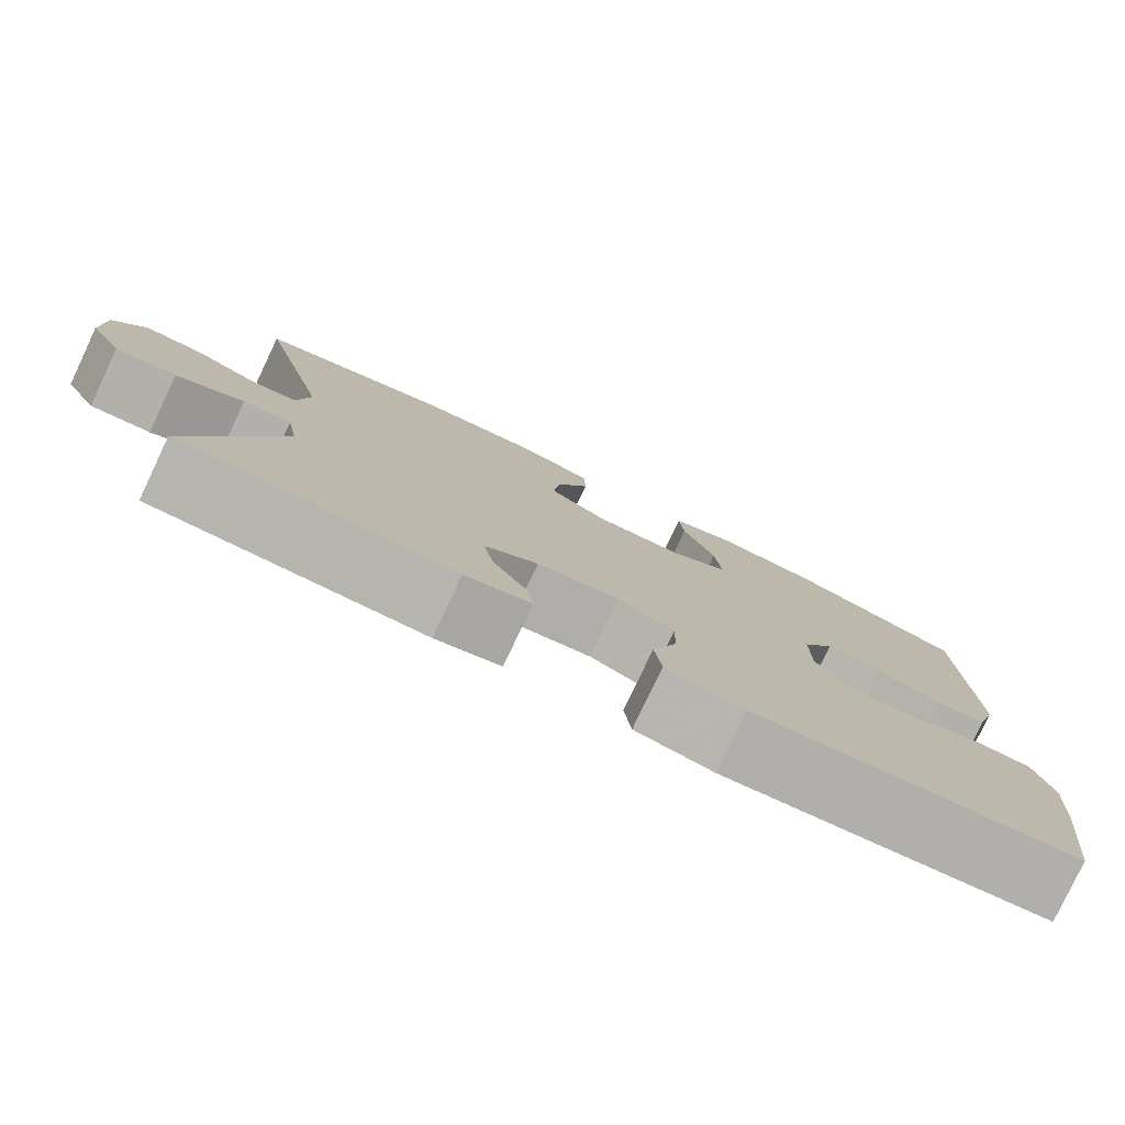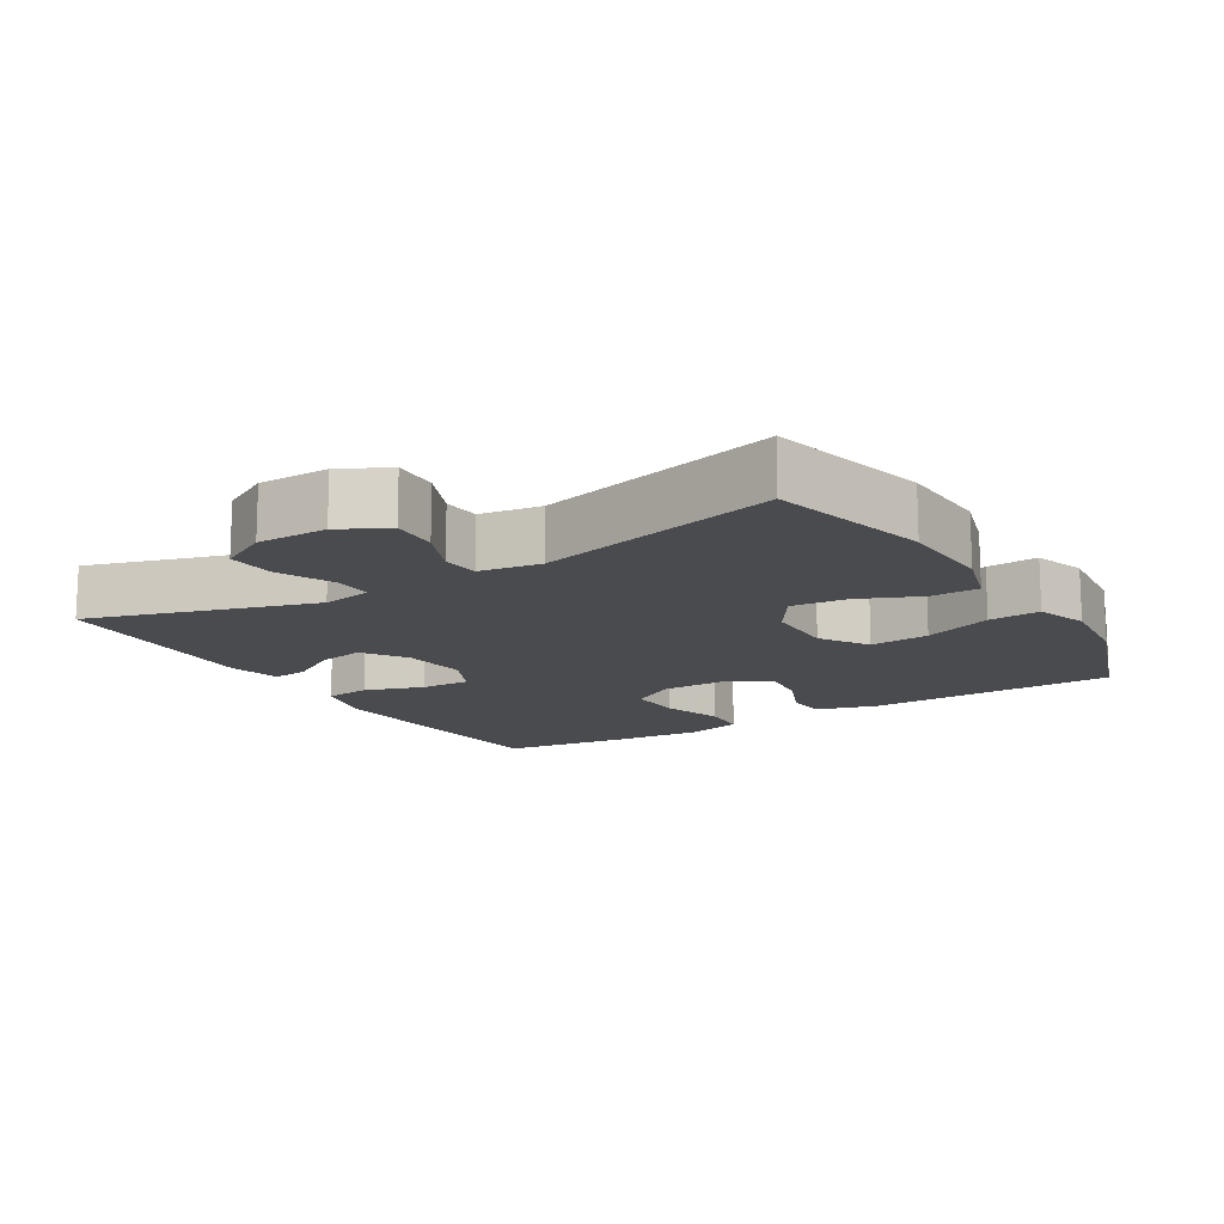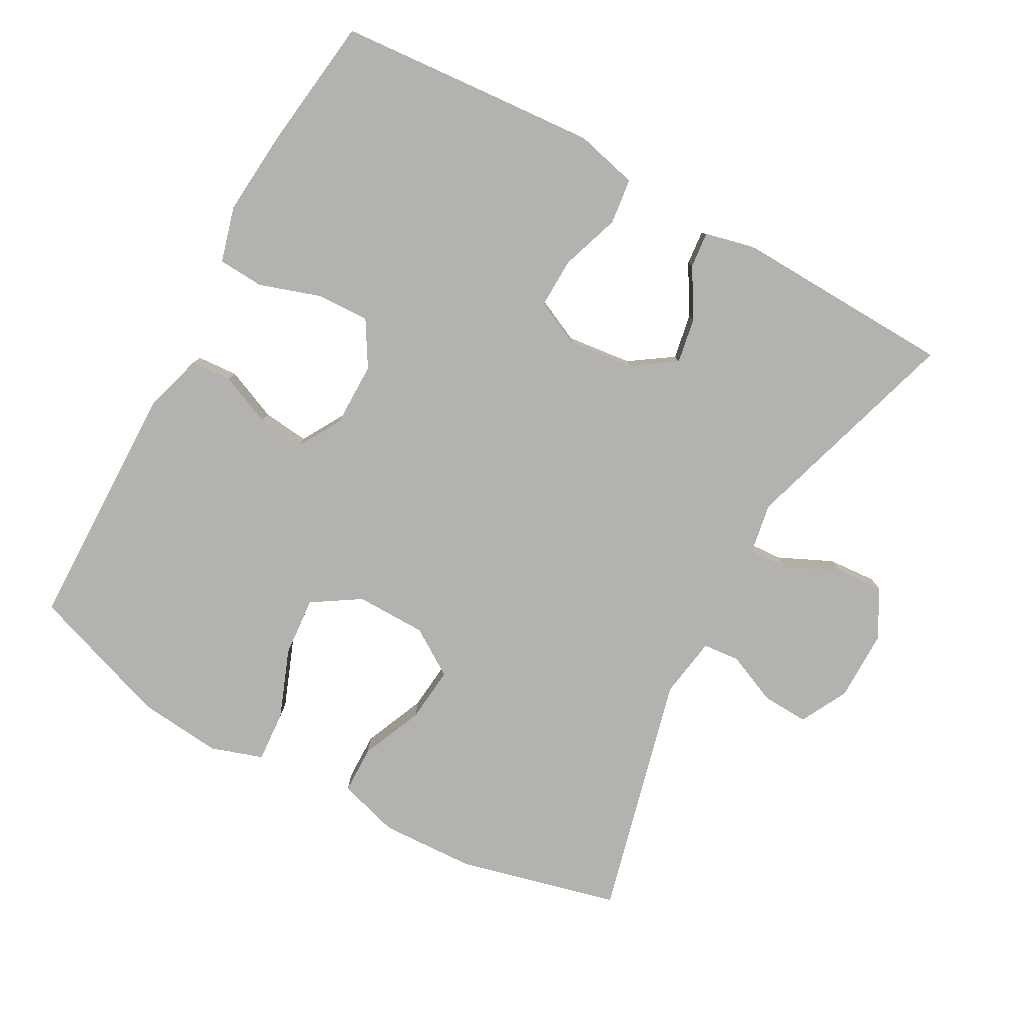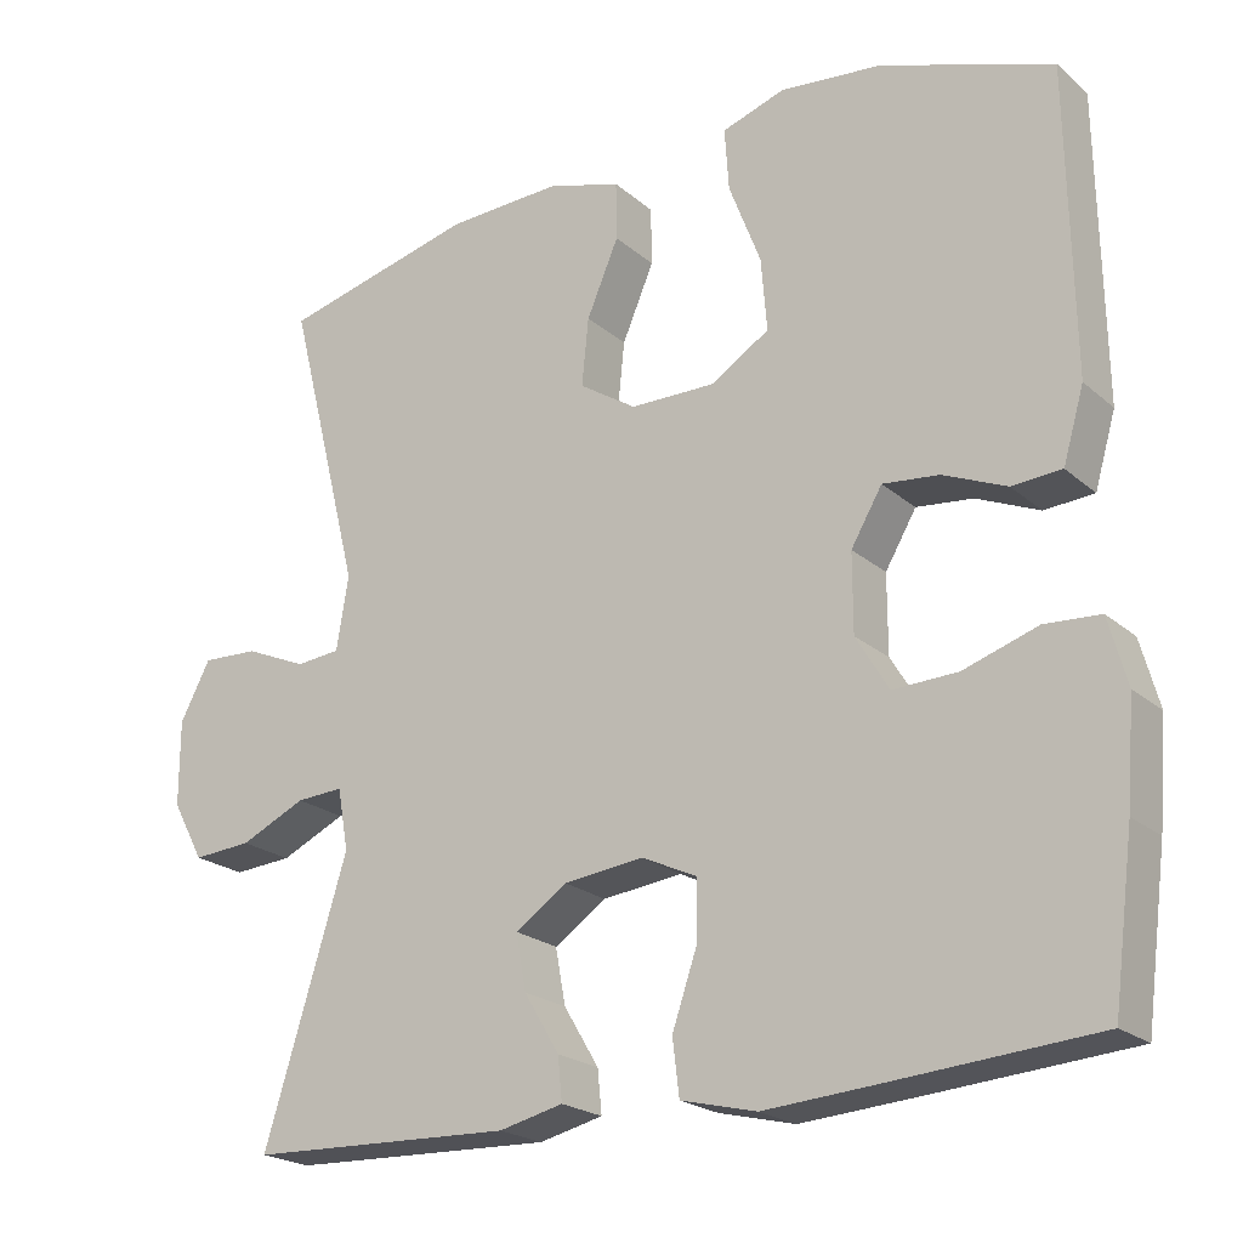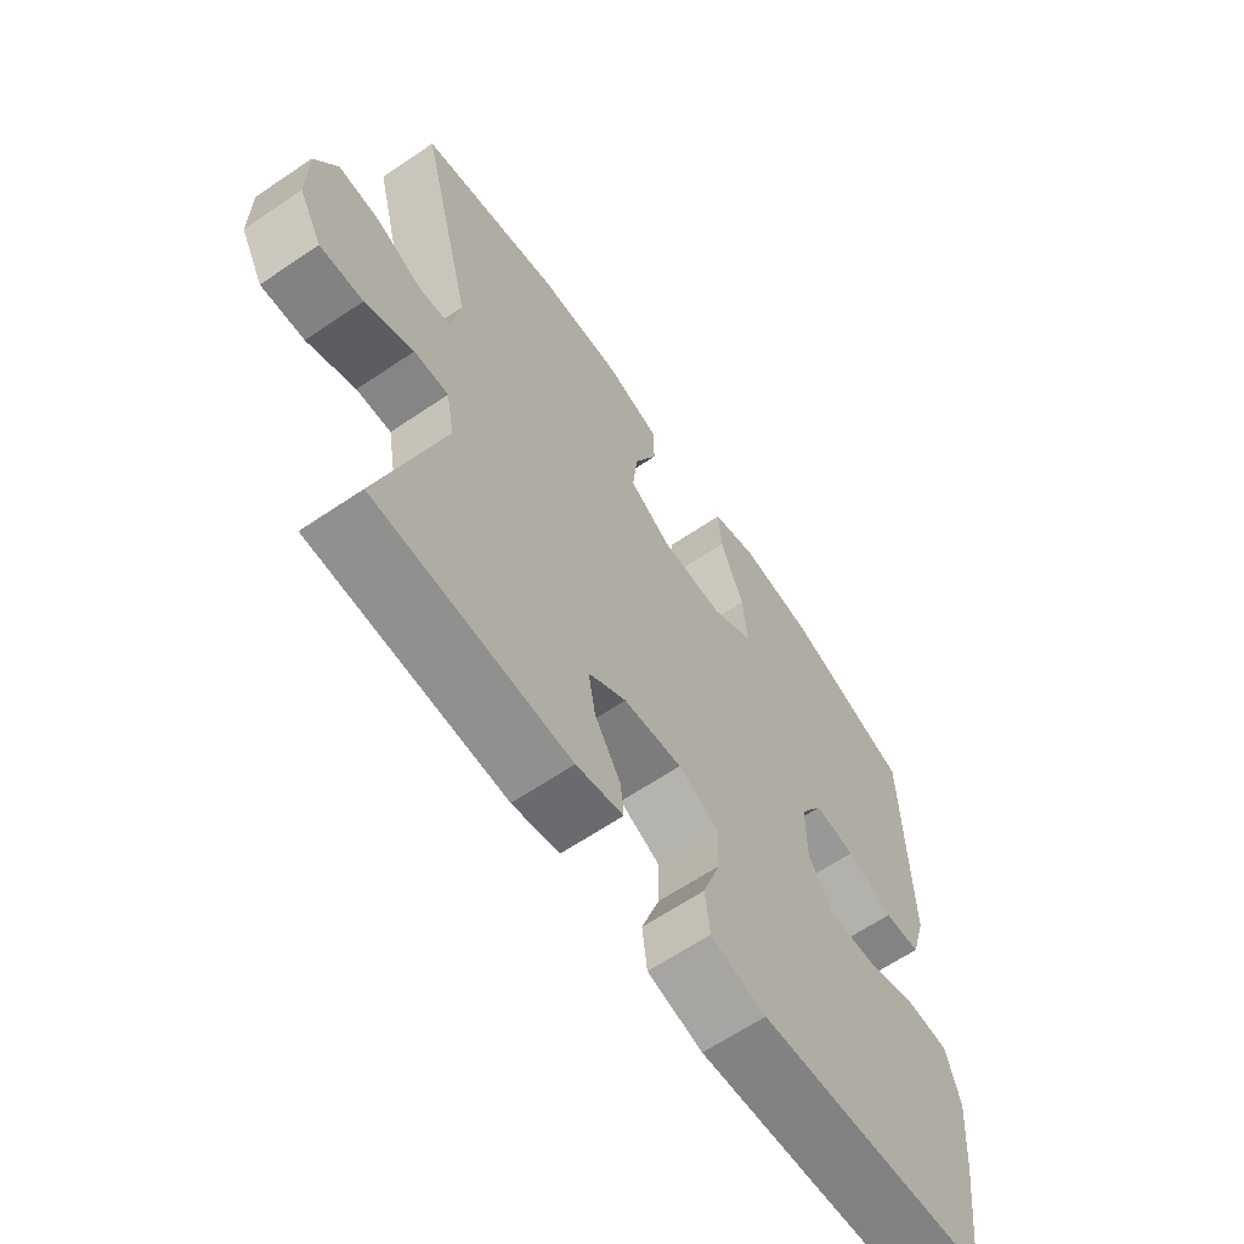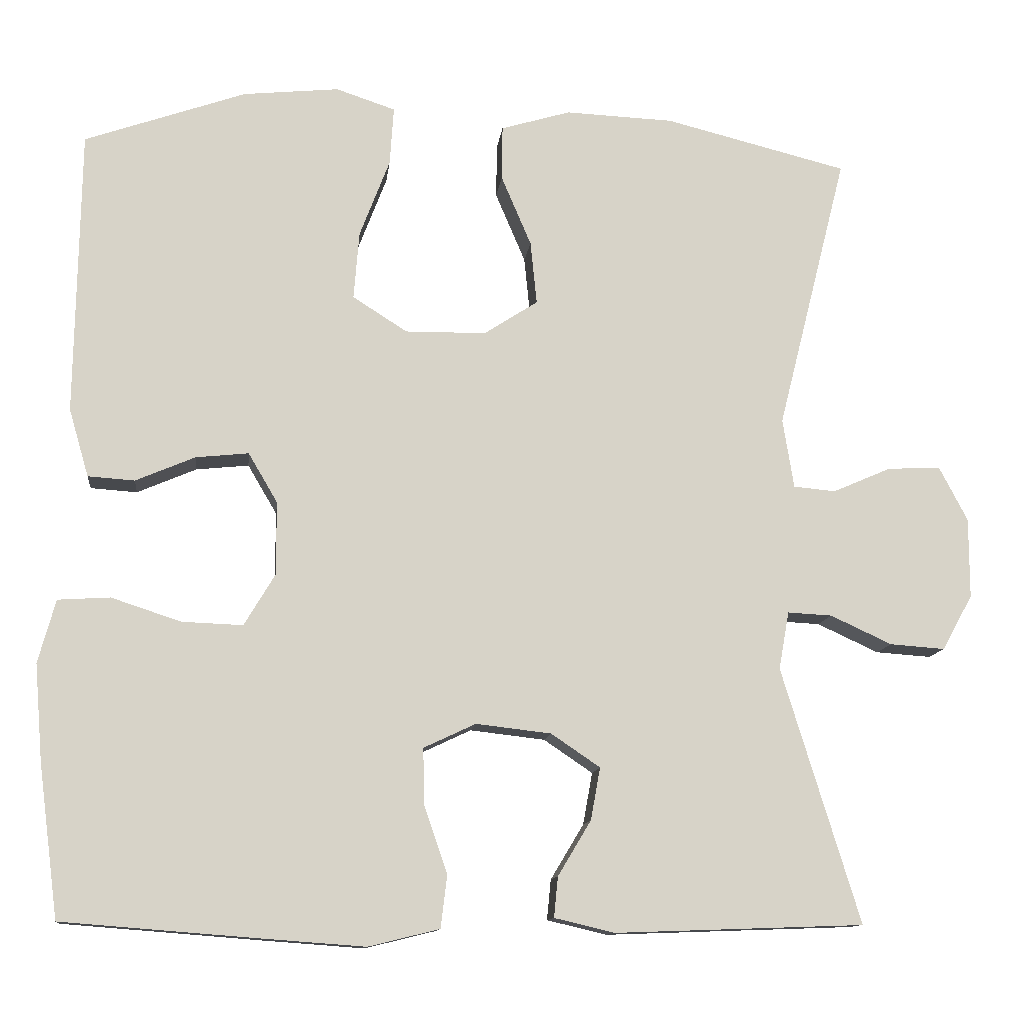
<metadata>
{"format":"obj","ext":"obj","renderer":"f3d","projection":"perspective","resolution":1024,"background":"white","views":[{"elev":-79.8,"azim":-25.3,"up":"+Z"},{"elev":-14.3,"azim":-58.6,"up":"+Y"},{"elev":-79.7,"azim":151.2,"up":"+Y"},{"elev":-21.6,"azim":34.4,"up":"+Z"},{"elev":-64.0,"azim":-55.7,"up":"+Z"},{"elev":-11.8,"azim":173.6,"up":"+Z"}]}
</metadata>
<code>
v -0.5 0.07 -0.5
v -0.401 0.07 -0.177
v -0.414 0.07 -0.104
v -0.47 0.07 -0.107
v -0.548 0.07 -0.143
v -0.618 0.07 -0.148
v -0.656 0.07 -0.078
v -0.656 0.07 0.023
v -0.62 0.07 0.092
v -0.553 0.07 0.089
v -0.479 0.07 0.057
v -0.426 0.07 0.062
v -0.412 0.07 0.15
v -0.5 0.07 0.5
v -0.269 0.07 0.558
v -0.132 0.07 0.564
v -0.044 0.07 0.538
v -0.043 0.07 0.469
v -0.081 0.07 0.38
v -0.089 0.07 0.3
v -0.021 0.07 0.256
v 0.081 0.07 0.255
v 0.15 0.07 0.299
v 0.143 0.07 0.385
v 0.105 0.07 0.484
v 0.1 0.07 0.558
v 0.175 0.07 0.583
v 0.296 0.07 0.571
v 0.5 0.07 0.5
v 0.506 0.07 0.139
v 0.481 0.07 0.053
v 0.422 0.07 0.049
v 0.347 0.07 0.081
v 0.28 0.07 0.088
v 0.243 0.07 0.025
v 0.243 0.07 -0.068
v 0.282 0.07 -0.133
v 0.359 0.07 -0.13
v 0.447 0.07 -0.101
v 0.513 0.07 -0.105
v 0.535 0.07 -0.185
v 0.525 0.07 -0.307
v 0.5 0.07 -0.5
v 0.258 0.07 -0.519
v 0.122 0.07 -0.529
v 0.032 0.07 -0.507
v 0.024 0.07 -0.441
v 0.053 0.07 -0.356
v 0.055 0.07 -0.284
v -0.011 0.07 -0.253
v -0.106 0.07 -0.264
v -0.168 0.07 -0.306
v -0.156 0.07 -0.372
v -0.114 0.07 -0.442
v -0.109 0.07 -0.493
v -0.185 0.07 -0.511
v -0.5 0 -0.5
v -0.401 0 -0.177
v -0.414 0 -0.104
v -0.47 0 -0.107
v -0.548 0 -0.143
v -0.618 0 -0.148
v -0.656 0 -0.078
v -0.656 0 0.023
v -0.62 0 0.092
v -0.553 0 0.089
v -0.479 0 0.057
v -0.426 0 0.062
v -0.412 0 0.15
v -0.5 0 0.5
v -0.269 0 0.558
v -0.132 0 0.564
v -0.044 0 0.538
v -0.043 0 0.469
v -0.081 0 0.38
v -0.089 0 0.3
v -0.021 0 0.256
v 0.081 0 0.255
v 0.15 0 0.299
v 0.143 0 0.385
v 0.105 0 0.484
v 0.1 0 0.558
v 0.175 0 0.583
v 0.296 0 0.571
v 0.5 0 0.5
v 0.506 0 0.139
v 0.481 0 0.053
v 0.422 0 0.049
v 0.347 0 0.081
v 0.28 0 0.088
v 0.243 0 0.025
v 0.243 0 -0.068
v 0.282 0 -0.133
v 0.359 0 -0.13
v 0.447 0 -0.101
v 0.513 0 -0.105
v 0.535 0 -0.185
v 0.525 0 -0.307
v 0.5 0 -0.5
v 0.258 0 -0.519
v 0.122 0 -0.529
v 0.032 0 -0.507
v 0.024 0 -0.441
v 0.053 0 -0.356
v 0.055 0 -0.284
v -0.011 0 -0.253
v -0.106 0 -0.264
v -0.168 0 -0.306
v -0.156 0 -0.372
v -0.114 0 -0.442
v -0.109 0 -0.493
v -0.185 0 -0.511
f 56 1 2
f 55 56 2
f 54 55 2
f 53 54 2
f 52 53 2 3
f 51 52 3
f 50 51 3
f 46 47 48
f 45 46 48
f 44 45 48
f 43 44 48
f 42 43 48
f 41 42 48
f 40 41 48
f 39 40 48
f 38 39 48
f 37 38 48 49
f 36 37 49 50
f 31 32 33
f 30 31 33
f 29 30 33
f 28 29 33
f 27 28 33
f 26 27 33
f 25 26 33
f 24 25 33
f 23 24 33 34
f 22 23 34 35
f 17 18 19
f 16 17 19
f 15 16 19
f 14 15 19
f 13 14 19
f 12 13 19 20
f 9 10 11
f 8 9 11
f 7 8 11
f 6 7 11
f 5 6 11
f 4 5 11
f 3 4 11 12
f 50 3 12
f 36 50 12
f 35 36 12
f 22 35 12
f 21 22 12
f 12 20 21
f 58 57 112
f 58 112 111
f 58 111 110
f 58 110 109
f 59 58 109 108
f 59 108 107
f 59 107 106
f 104 103 102
f 104 102 101
f 104 101 100
f 104 100 99
f 104 99 98
f 104 98 97
f 104 97 96
f 104 96 95
f 104 95 94
f 105 104 94 93
f 106 105 93 92
f 89 88 87
f 89 87 86
f 89 86 85
f 89 85 84
f 89 84 83
f 89 83 82
f 89 82 81
f 89 81 80
f 90 89 80 79
f 91 90 79 78
f 75 74 73
f 75 73 72
f 75 72 71
f 75 71 70
f 75 70 69
f 76 75 69 68
f 67 66 65
f 67 65 64
f 67 64 63
f 67 63 62
f 67 62 61
f 67 61 60
f 68 67 60 59
f 68 59 106
f 68 106 92
f 68 92 91
f 68 91 78
f 68 78 77
f 77 76 68
f 1 57 58 2
f 2 58 59 3
f 3 59 60 4
f 4 60 61 5
f 5 61 62 6
f 6 62 63 7
f 7 63 64 8
f 8 64 65 9
f 9 65 66 10
f 10 66 67 11
f 11 67 68 12
f 12 68 69 13
f 13 69 70 14
f 14 70 71 15
f 15 71 72 16
f 16 72 73 17
f 17 73 74 18
f 18 74 75 19
f 19 75 76 20
f 20 76 77 21
f 21 77 78 22
f 22 78 79 23
f 23 79 80 24
f 24 80 81 25
f 25 81 82 26
f 26 82 83 27
f 27 83 84 28
f 28 84 85 29
f 29 85 86 30
f 30 86 87 31
f 31 87 88 32
f 32 88 89 33
f 33 89 90 34
f 34 90 91 35
f 35 91 92 36
f 36 92 93 37
f 37 93 94 38
f 38 94 95 39
f 39 95 96 40
f 40 96 97 41
f 41 97 98 42
f 42 98 99 43
f 43 99 100 44
f 44 100 101 45
f 45 101 102 46
f 46 102 103 47
f 47 103 104 48
f 48 104 105 49
f 49 105 106 50
f 50 106 107 51
f 51 107 108 52
f 52 108 109 53
f 53 109 110 54
f 54 110 111 55
f 55 111 112 56
f 56 112 57 1

</code>
